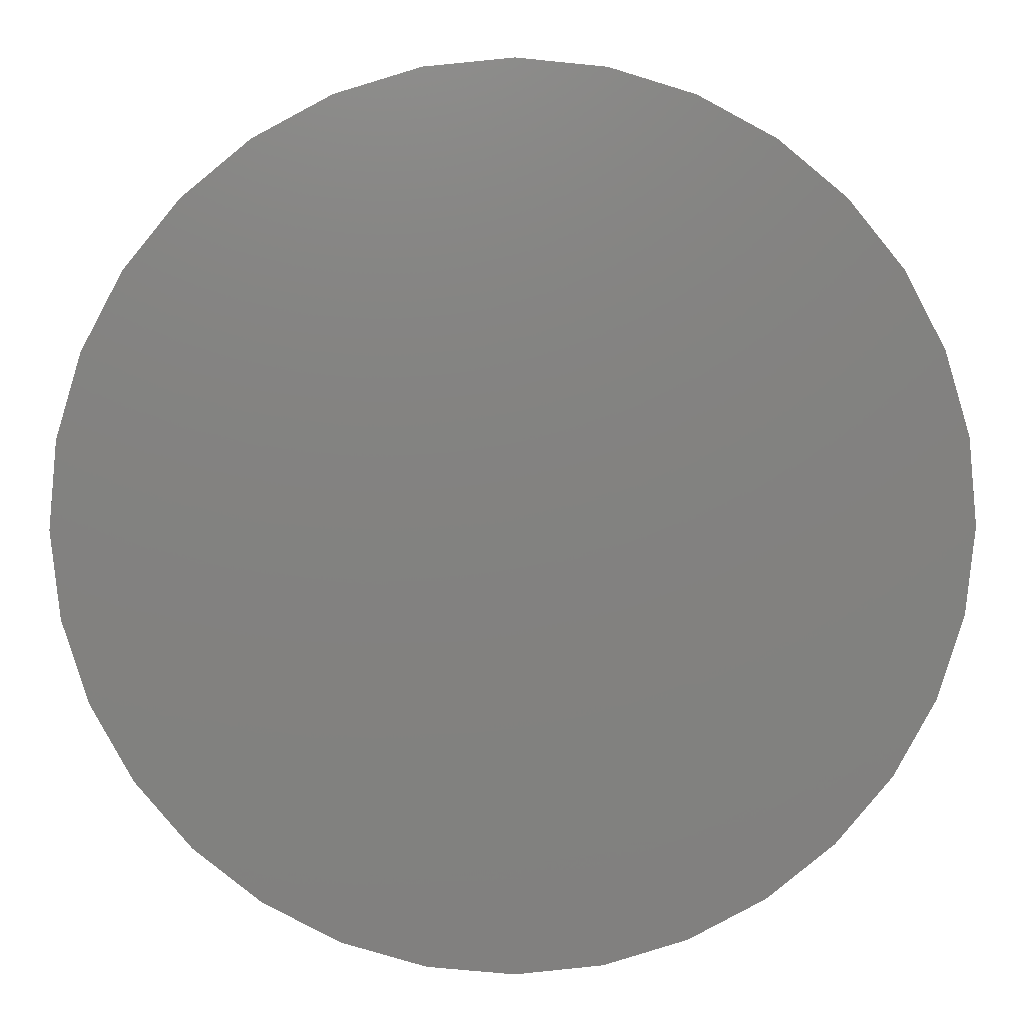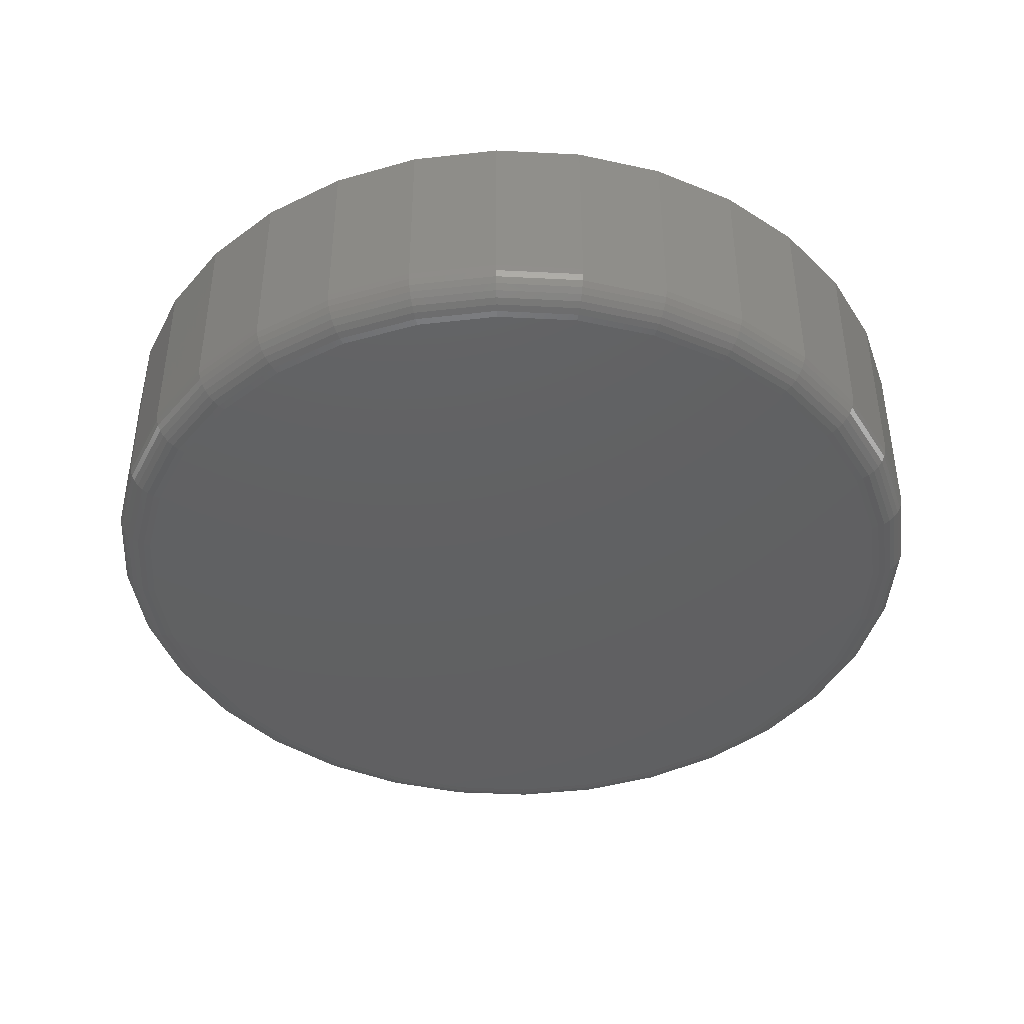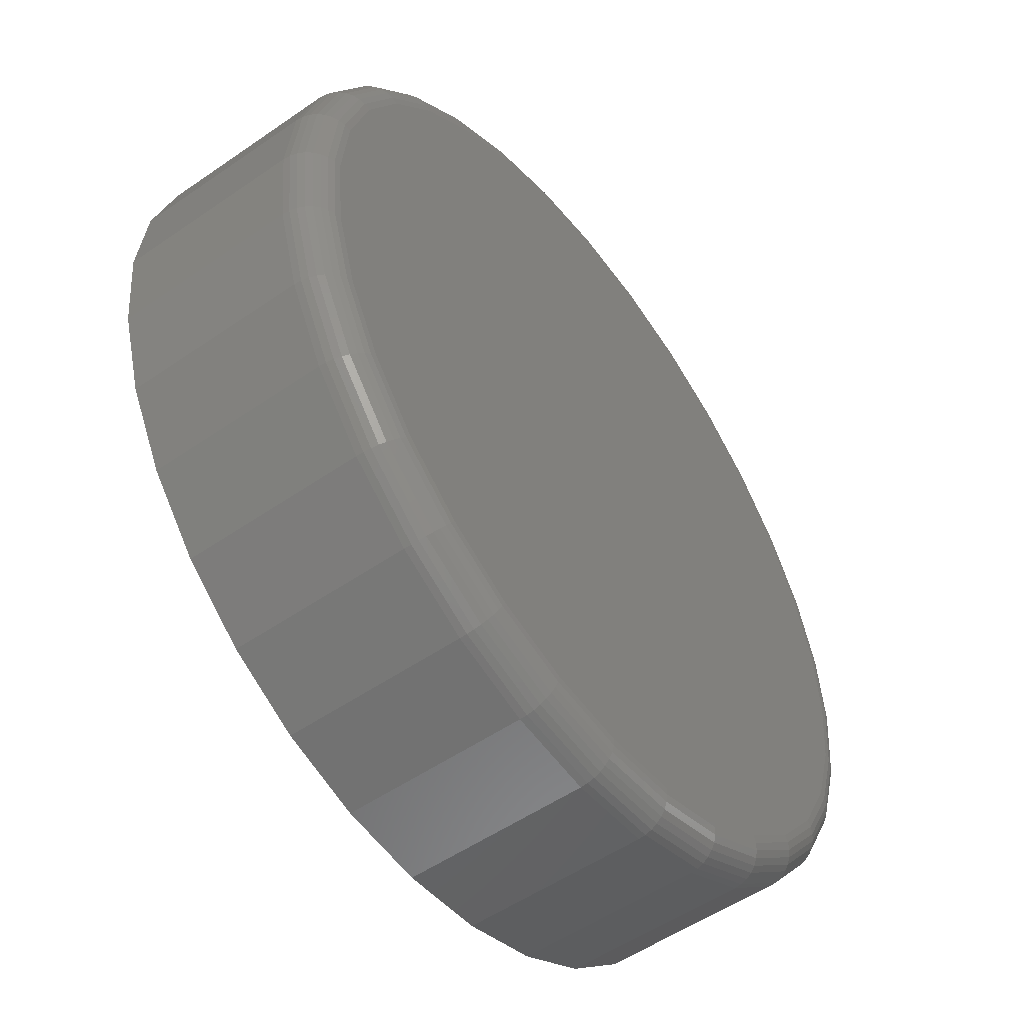
<metadata>
{"format":"stl","ext":"stl","renderer":"f3d","projection":"perspective","resolution":1024,"background":"white","views":[{"elev":8.3,"azim":-1.5,"up":"+Y"},{"elev":-42.3,"azim":92.1,"up":"+Z"},{"elev":-52.9,"azim":126.6,"up":"+Y"}]}
</metadata>
<code>
# stl→obj: 320 verts, 636 faces
v 0.549 -0.2344 0
v 0.5661 -0.2361 0
v 0.5319 -0.2361 0
v 0.5154 -0.2411 0
v 0.5826 -0.2411 0
v 0.5003 -0.2492 0
v 0.5978 -0.2492 0
v 0.487 -0.2601 0
v 0.6111 -0.2601 0
v 0.5978 -0.3951 0
v 0.5003 -0.3951 0
v 0.6111 -0.3842 0
v 0.5154 -0.4032 0
v 0.5826 -0.4032 0
v 0.5319 -0.4082 0
v 0.5661 -0.4082 0
v 0.549 -0.4099 0
v 0.487 -0.3842 0
v 0.4761 -0.3709 0
v 0.622 -0.3709 0
v 0.4679 -0.3557 0
v 0.6301 -0.3557 0
v 0.463 -0.3392 0
v 0.6351 -0.3392 0
v 0.4613 -0.3221 0
v 0.6368 -0.3221 0
v 0.463 -0.305 0
v 0.6351 -0.305 0
v 0.4679 -0.2885 0
v 0.6301 -0.2885 0
v 0.4761 -0.2734 0
v 0.622 -0.2734 0
v 0.6446 -0.3221 0.007812
v 0.6446 -0.3221 0.04688
v 0.6427 -0.3408 0.007812
v 0.6427 -0.3408 0.04688
v 0.6373 -0.3587 0.007812
v 0.6373 -0.3587 0.04688
v 0.6285 -0.3752 0.007812
v 0.6285 -0.3752 0.04688
v 0.6166 -0.3897 0.007812
v 0.6166 -0.3897 0.04688
v 0.6021 -0.4016 0.007812
v 0.6021 -0.4016 0.04688
v 0.5856 -0.4104 0.007812
v 0.5856 -0.4104 0.04688
v 0.5677 -0.4158 0.007812
v 0.5677 -0.4158 0.04688
v 0.549 -0.4177 0.007812
v 0.549 -0.4177 0.04688
v 0.5304 -0.4158 0.007812
v 0.5304 -0.4158 0.04688
v 0.5124 -0.4104 0.007812
v 0.5124 -0.4104 0.04688
v 0.4959 -0.4016 0.007812
v 0.4959 -0.4016 0.04688
v 0.4814 -0.3897 0.007812
v 0.4814 -0.3897 0.04688
v 0.4696 -0.3752 0.007812
v 0.4696 -0.3752 0.04688
v 0.4607 -0.3587 0.007812
v 0.4607 -0.3587 0.04688
v 0.4553 -0.3408 0.007812
v 0.4553 -0.3408 0.04688
v 0.4535 -0.3221 0.007812
v 0.4535 -0.3221 0.04688
v 0.4553 -0.3035 0.007812
v 0.4553 -0.3035 0.04688
v 0.4607 -0.2856 0.007812
v 0.4607 -0.2856 0.04688
v 0.4696 -0.269 0.007812
v 0.4696 -0.269 0.04688
v 0.4814 -0.2546 0.007812
v 0.4814 -0.2546 0.04688
v 0.4959 -0.2427 0.007812
v 0.4959 -0.2427 0.04688
v 0.5124 -0.2338 0.007812
v 0.5124 -0.2338 0.04688
v 0.5304 -0.2284 0.007812
v 0.5304 -0.2284 0.04688
v 0.549 -0.2266 0.007812
v 0.549 -0.2266 0.04688
v 0.5677 -0.2284 0.007812
v 0.5677 -0.2284 0.04688
v 0.5856 -0.2338 0.007812
v 0.5856 -0.2338 0.04688
v 0.6021 -0.2427 0.007812
v 0.6021 -0.2427 0.04688
v 0.6166 -0.2546 0.007812
v 0.6166 -0.2546 0.04688
v 0.6285 -0.269 0.007812
v 0.6285 -0.269 0.04688
v 0.6373 -0.2856 0.007812
v 0.6373 -0.2856 0.04688
v 0.6427 -0.3035 0.007812
v 0.6427 -0.3035 0.04688
v 0.6444 -0.3221 0.006288
v 0.6426 -0.3407 0.006288
v 0.644 -0.3221 0.004823
v 0.6422 -0.3406 0.004823
v 0.6433 -0.3221 0.003472
v 0.6414 -0.3405 0.003472
v 0.6423 -0.3221 0.002288
v 0.6405 -0.3403 0.002288
v 0.6411 -0.3221 0.001317
v 0.6393 -0.3401 0.001317
v 0.6397 -0.3221 0.0005947
v 0.638 -0.3398 0.0005947
v 0.6383 -0.3221 0.0001501
v 0.6366 -0.3395 0.0001501
v 0.4554 -0.3407 0.006288
v 0.4536 -0.3221 0.006288
v 0.4559 -0.3406 0.004823
v 0.454 -0.3221 0.004823
v 0.4566 -0.3405 0.003472
v 0.4548 -0.3221 0.003472
v 0.4575 -0.3403 0.002288
v 0.4557 -0.3221 0.002288
v 0.4587 -0.3401 0.001317
v 0.4569 -0.3221 0.001317
v 0.46 -0.3398 0.0005947
v 0.4583 -0.3221 0.0005947
v 0.4615 -0.3395 0.0001501
v 0.4597 -0.3221 0.0001501
v 0.4609 -0.3586 0.006288
v 0.4613 -0.3585 0.004823
v 0.4619 -0.3582 0.003472
v 0.4628 -0.3578 0.002288
v 0.4639 -0.3574 0.001317
v 0.4652 -0.3568 0.0005947
v 0.4665 -0.3563 0.0001501
v 0.4697 -0.3751 0.006288
v 0.4701 -0.3749 0.004823
v 0.4707 -0.3745 0.003472
v 0.4715 -0.3739 0.002288
v 0.4724 -0.3733 0.001317
v 0.4736 -0.3725 0.0005947
v 0.4748 -0.3717 0.0001501
v 0.4815 -0.3896 0.006288
v 0.4819 -0.3893 0.004823
v 0.4824 -0.3888 0.003472
v 0.4831 -0.3881 0.002288
v 0.4839 -0.3872 0.001317
v 0.4849 -0.3863 0.0005947
v 0.4859 -0.3852 0.0001501
v 0.496 -0.4015 0.006288
v 0.4963 -0.4011 0.004823
v 0.4967 -0.4005 0.003472
v 0.4972 -0.3997 0.002288
v 0.4979 -0.3987 0.001317
v 0.4986 -0.3976 0.0005947
v 0.4994 -0.3963 0.0001501
v 0.5125 -0.4103 0.006288
v 0.5127 -0.4099 0.004823
v 0.5129 -0.4092 0.003472
v 0.5133 -0.4083 0.002288
v 0.5138 -0.4072 0.001317
v 0.5143 -0.406 0.0005947
v 0.5149 -0.4046 0.0001501
v 0.5304 -0.4157 0.006288
v 0.5305 -0.4153 0.004823
v 0.5306 -0.4146 0.003472
v 0.5308 -0.4136 0.002288
v 0.531 -0.4124 0.001317
v 0.5313 -0.4111 0.0005947
v 0.5316 -0.4097 0.0001501
v 0.549 -0.4175 0.006288
v 0.549 -0.4171 0.004823
v 0.549 -0.4164 0.003472
v 0.549 -0.4154 0.002288
v 0.549 -0.4142 0.001317
v 0.549 -0.4129 0.0005947
v 0.549 -0.4114 0.0001501
v 0.5676 -0.4157 0.006288
v 0.5675 -0.4153 0.004823
v 0.5674 -0.4146 0.003472
v 0.5672 -0.4136 0.002288
v 0.567 -0.4124 0.001317
v 0.5667 -0.4111 0.0005947
v 0.5664 -0.4097 0.0001501
v 0.5855 -0.4103 0.006288
v 0.5854 -0.4099 0.004823
v 0.5851 -0.4092 0.003472
v 0.5847 -0.4083 0.002288
v 0.5843 -0.4072 0.001317
v 0.5837 -0.406 0.0005947
v 0.5832 -0.4046 0.0001501
v 0.602 -0.4015 0.006288
v 0.6018 -0.4011 0.004823
v 0.6014 -0.4005 0.003472
v 0.6008 -0.3997 0.002288
v 0.6002 -0.3987 0.001317
v 0.5994 -0.3976 0.0005947
v 0.5986 -0.3963 0.0001501
v 0.6165 -0.3896 0.006288
v 0.6162 -0.3893 0.004823
v 0.6157 -0.3888 0.003472
v 0.615 -0.3881 0.002288
v 0.6141 -0.3872 0.001317
v 0.6132 -0.3863 0.0005947
v 0.6121 -0.3852 0.0001501
v 0.6283 -0.3751 0.006288
v 0.628 -0.3749 0.004823
v 0.6274 -0.3745 0.003472
v 0.6266 -0.3739 0.002288
v 0.6256 -0.3733 0.001317
v 0.6245 -0.3725 0.0005947
v 0.6232 -0.3717 0.0001501
v 0.6372 -0.3586 0.006288
v 0.6367 -0.3585 0.004823
v 0.6361 -0.3582 0.003472
v 0.6352 -0.3578 0.002288
v 0.6341 -0.3574 0.001317
v 0.6328 -0.3568 0.0005947
v 0.6315 -0.3563 0.0001501
v 0.4554 -0.3035 0.006288
v 0.4559 -0.3036 0.004823
v 0.4566 -0.3037 0.003472
v 0.4575 -0.3039 0.002288
v 0.4587 -0.3042 0.001317
v 0.46 -0.3044 0.0005947
v 0.4615 -0.3047 0.0001501
v 0.6426 -0.3035 0.006288
v 0.6422 -0.3036 0.004823
v 0.6414 -0.3037 0.003472
v 0.6405 -0.3039 0.002288
v 0.6393 -0.3042 0.001317
v 0.638 -0.3044 0.0005947
v 0.6366 -0.3047 0.0001501
v 0.6372 -0.2856 0.006288
v 0.6367 -0.2858 0.004823
v 0.6361 -0.2861 0.003472
v 0.6352 -0.2864 0.002288
v 0.6341 -0.2869 0.001317
v 0.6328 -0.2874 0.0005947
v 0.6315 -0.288 0.0001501
v 0.6283 -0.2691 0.006288
v 0.628 -0.2694 0.004823
v 0.6274 -0.2698 0.003472
v 0.6266 -0.2703 0.002288
v 0.6256 -0.271 0.001317
v 0.6245 -0.2717 0.0005947
v 0.6232 -0.2725 0.0001501
v 0.6165 -0.2547 0.006288
v 0.6162 -0.255 0.004823
v 0.6157 -0.2555 0.003472
v 0.615 -0.2562 0.002288
v 0.6141 -0.257 0.001317
v 0.6132 -0.258 0.0005947
v 0.6121 -0.259 0.0001501
v 0.602 -0.2428 0.006288
v 0.6018 -0.2432 0.004823
v 0.6014 -0.2438 0.003472
v 0.6008 -0.2446 0.002288
v 0.6002 -0.2456 0.001317
v 0.5994 -0.2467 0.0005947
v 0.5986 -0.2479 0.0001501
v 0.5855 -0.234 0.006288
v 0.5854 -0.2344 0.004823
v 0.5851 -0.2351 0.003472
v 0.5847 -0.236 0.002288
v 0.5843 -0.237 0.001317
v 0.5837 -0.2383 0.0005947
v 0.5832 -0.2396 0.0001501
v 0.5676 -0.2285 0.006288
v 0.5675 -0.229 0.004823
v 0.5674 -0.2297 0.003472
v 0.5672 -0.2306 0.002288
v 0.567 -0.2318 0.001317
v 0.5667 -0.2331 0.0005947
v 0.5664 -0.2346 0.0001501
v 0.549 -0.2267 0.006288
v 0.549 -0.2272 0.004823
v 0.549 -0.2279 0.003472
v 0.549 -0.2289 0.002288
v 0.549 -0.23 0.001317
v 0.549 -0.2314 0.0005947
v 0.549 -0.2329 0.0001501
v 0.5304 -0.2285 0.006288
v 0.5305 -0.229 0.004823
v 0.5306 -0.2297 0.003472
v 0.5308 -0.2306 0.002288
v 0.531 -0.2318 0.001317
v 0.5313 -0.2331 0.0005947
v 0.5316 -0.2346 0.0001501
v 0.5125 -0.234 0.006288
v 0.5127 -0.2344 0.004823
v 0.5129 -0.2351 0.003472
v 0.5133 -0.236 0.002288
v 0.5138 -0.237 0.001317
v 0.5143 -0.2383 0.0005947
v 0.5149 -0.2396 0.0001501
v 0.496 -0.2428 0.006288
v 0.4963 -0.2432 0.004823
v 0.4967 -0.2438 0.003472
v 0.4972 -0.2446 0.002288
v 0.4979 -0.2456 0.001317
v 0.4986 -0.2467 0.0005947
v 0.4994 -0.2479 0.0001501
v 0.4815 -0.2547 0.006288
v 0.4819 -0.255 0.004823
v 0.4824 -0.2555 0.003472
v 0.4831 -0.2562 0.002288
v 0.4839 -0.257 0.001317
v 0.4849 -0.258 0.0005947
v 0.4859 -0.259 0.0001501
v 0.4697 -0.2691 0.006288
v 0.4701 -0.2694 0.004823
v 0.4707 -0.2698 0.003472
v 0.4715 -0.2703 0.002288
v 0.4724 -0.271 0.001317
v 0.4736 -0.2717 0.0005947
v 0.4748 -0.2725 0.0001501
v 0.4609 -0.2856 0.006288
v 0.4613 -0.2858 0.004823
v 0.4619 -0.2861 0.003472
v 0.4628 -0.2864 0.002288
v 0.4639 -0.2869 0.001317
v 0.4652 -0.2874 0.0005947
v 0.4665 -0.288 0.0001501
f 1 2 3
f 4 3 2
f 5 4 2
f 6 4 5
f 7 6 5
f 8 6 7
f 9 8 7
f 10 11 12
f 13 11 10
f 14 13 10
f 15 13 14
f 16 15 14
f 17 15 16
f 11 18 12
f 12 18 19
f 12 19 20
f 20 19 21
f 20 21 22
f 22 21 23
f 22 23 24
f 24 23 25
f 24 25 26
f 26 25 27
f 26 27 28
f 28 27 29
f 28 29 30
f 30 29 31
f 30 31 32
f 32 31 8
f 32 8 9
f 33 34 35
f 35 34 36
f 35 36 37
f 37 36 38
f 37 38 39
f 39 38 40
f 39 40 41
f 41 40 42
f 41 42 43
f 43 42 44
f 43 44 45
f 45 44 46
f 45 46 47
f 47 46 48
f 47 48 49
f 49 48 50
f 49 50 51
f 51 50 52
f 51 52 53
f 53 52 54
f 53 54 55
f 55 54 56
f 55 56 57
f 57 56 58
f 57 58 59
f 59 58 60
f 59 60 61
f 61 60 62
f 61 62 63
f 63 62 64
f 63 64 65
f 65 64 66
f 65 66 67
f 67 66 68
f 67 68 69
f 69 68 70
f 69 70 71
f 71 70 72
f 71 72 73
f 73 72 74
f 73 74 75
f 75 74 76
f 75 76 77
f 77 76 78
f 77 78 79
f 79 78 80
f 79 80 81
f 81 80 82
f 81 82 83
f 83 82 84
f 83 84 85
f 85 84 86
f 85 86 87
f 87 86 88
f 87 88 89
f 89 88 90
f 89 90 91
f 91 90 92
f 91 92 93
f 93 92 94
f 93 94 95
f 95 94 96
f 95 96 33
f 33 96 34
f 33 35 97
f 97 35 98
f 97 98 99
f 99 98 100
f 99 100 101
f 101 100 102
f 101 102 103
f 103 102 104
f 103 104 105
f 105 104 106
f 105 106 107
f 107 106 108
f 107 108 109
f 109 108 110
f 109 110 26
f 26 110 24
f 63 65 111
f 111 65 112
f 111 112 113
f 113 112 114
f 113 114 115
f 115 114 116
f 115 116 117
f 117 116 118
f 117 118 119
f 119 118 120
f 119 120 121
f 121 120 122
f 121 122 123
f 123 122 124
f 123 124 23
f 23 124 25
f 61 63 125
f 125 63 111
f 125 111 126
f 126 111 113
f 126 113 127
f 127 113 115
f 127 115 128
f 128 115 117
f 128 117 129
f 129 117 119
f 129 119 130
f 130 119 121
f 130 121 131
f 131 121 123
f 131 123 21
f 21 123 23
f 59 61 132
f 132 61 125
f 132 125 133
f 133 125 126
f 133 126 134
f 134 126 127
f 134 127 135
f 135 127 128
f 135 128 136
f 136 128 129
f 136 129 137
f 137 129 130
f 137 130 138
f 138 130 131
f 138 131 19
f 19 131 21
f 57 59 139
f 139 59 132
f 139 132 140
f 140 132 133
f 140 133 141
f 141 133 134
f 141 134 142
f 142 134 135
f 142 135 143
f 143 135 136
f 143 136 144
f 144 136 137
f 144 137 145
f 145 137 138
f 145 138 18
f 18 138 19
f 55 57 146
f 146 57 139
f 146 139 147
f 147 139 140
f 147 140 148
f 148 140 141
f 148 141 149
f 149 141 142
f 149 142 150
f 150 142 143
f 150 143 151
f 151 143 144
f 151 144 152
f 152 144 145
f 152 145 11
f 11 145 18
f 53 55 153
f 153 55 146
f 153 146 154
f 154 146 147
f 154 147 155
f 155 147 148
f 155 148 156
f 156 148 149
f 156 149 157
f 157 149 150
f 157 150 158
f 158 150 151
f 158 151 159
f 159 151 152
f 159 152 13
f 13 152 11
f 51 53 160
f 160 53 153
f 160 153 161
f 161 153 154
f 161 154 162
f 162 154 155
f 162 155 163
f 163 155 156
f 163 156 164
f 164 156 157
f 164 157 165
f 165 157 158
f 165 158 166
f 166 158 159
f 166 159 15
f 15 159 13
f 49 51 167
f 167 51 160
f 167 160 168
f 168 160 161
f 168 161 169
f 169 161 162
f 169 162 170
f 170 162 163
f 170 163 171
f 171 163 164
f 171 164 172
f 172 164 165
f 172 165 173
f 173 165 166
f 173 166 17
f 17 166 15
f 47 49 174
f 174 49 167
f 174 167 175
f 175 167 168
f 175 168 176
f 176 168 169
f 176 169 177
f 177 169 170
f 177 170 178
f 178 170 171
f 178 171 179
f 179 171 172
f 179 172 180
f 180 172 173
f 180 173 16
f 16 173 17
f 45 47 181
f 181 47 174
f 181 174 182
f 182 174 175
f 182 175 183
f 183 175 176
f 183 176 184
f 184 176 177
f 184 177 185
f 185 177 178
f 185 178 186
f 186 178 179
f 186 179 187
f 187 179 180
f 187 180 14
f 14 180 16
f 43 45 188
f 188 45 181
f 188 181 189
f 189 181 182
f 189 182 190
f 190 182 183
f 190 183 191
f 191 183 184
f 191 184 192
f 192 184 185
f 192 185 193
f 193 185 186
f 193 186 194
f 194 186 187
f 194 187 10
f 10 187 14
f 41 43 195
f 195 43 188
f 195 188 196
f 196 188 189
f 196 189 197
f 197 189 190
f 197 190 198
f 198 190 191
f 198 191 199
f 199 191 192
f 199 192 200
f 200 192 193
f 200 193 201
f 201 193 194
f 201 194 12
f 12 194 10
f 39 41 202
f 202 41 195
f 202 195 203
f 203 195 196
f 203 196 204
f 204 196 197
f 204 197 205
f 205 197 198
f 205 198 206
f 206 198 199
f 206 199 207
f 207 199 200
f 207 200 208
f 208 200 201
f 208 201 20
f 20 201 12
f 37 39 209
f 209 39 202
f 209 202 210
f 210 202 203
f 210 203 211
f 211 203 204
f 211 204 212
f 212 204 205
f 212 205 213
f 213 205 206
f 213 206 214
f 214 206 207
f 214 207 215
f 215 207 208
f 215 208 22
f 22 208 20
f 35 37 98
f 98 37 209
f 98 209 100
f 100 209 210
f 100 210 102
f 102 210 211
f 102 211 104
f 104 211 212
f 104 212 106
f 106 212 213
f 106 213 108
f 108 213 214
f 108 214 110
f 110 214 215
f 110 215 24
f 24 215 22
f 65 67 112
f 112 67 216
f 112 216 114
f 114 216 217
f 114 217 116
f 116 217 218
f 116 218 118
f 118 218 219
f 118 219 120
f 120 219 220
f 120 220 122
f 122 220 221
f 122 221 124
f 124 221 222
f 124 222 25
f 25 222 27
f 95 33 223
f 223 33 97
f 223 97 224
f 224 97 99
f 224 99 225
f 225 99 101
f 225 101 226
f 226 101 103
f 226 103 227
f 227 103 105
f 227 105 228
f 228 105 107
f 228 107 229
f 229 107 109
f 229 109 28
f 28 109 26
f 93 95 230
f 230 95 223
f 230 223 231
f 231 223 224
f 231 224 232
f 232 224 225
f 232 225 233
f 233 225 226
f 233 226 234
f 234 226 227
f 234 227 235
f 235 227 228
f 235 228 236
f 236 228 229
f 236 229 30
f 30 229 28
f 91 93 237
f 237 93 230
f 237 230 238
f 238 230 231
f 238 231 239
f 239 231 232
f 239 232 240
f 240 232 233
f 240 233 241
f 241 233 234
f 241 234 242
f 242 234 235
f 242 235 243
f 243 235 236
f 243 236 32
f 32 236 30
f 89 91 244
f 244 91 237
f 244 237 245
f 245 237 238
f 245 238 246
f 246 238 239
f 246 239 247
f 247 239 240
f 247 240 248
f 248 240 241
f 248 241 249
f 249 241 242
f 249 242 250
f 250 242 243
f 250 243 9
f 9 243 32
f 87 89 251
f 251 89 244
f 251 244 252
f 252 244 245
f 252 245 253
f 253 245 246
f 253 246 254
f 254 246 247
f 254 247 255
f 255 247 248
f 255 248 256
f 256 248 249
f 256 249 257
f 257 249 250
f 257 250 7
f 7 250 9
f 85 87 258
f 258 87 251
f 258 251 259
f 259 251 252
f 259 252 260
f 260 252 253
f 260 253 261
f 261 253 254
f 261 254 262
f 262 254 255
f 262 255 263
f 263 255 256
f 263 256 264
f 264 256 257
f 264 257 5
f 5 257 7
f 83 85 265
f 265 85 258
f 265 258 266
f 266 258 259
f 266 259 267
f 267 259 260
f 267 260 268
f 268 260 261
f 268 261 269
f 269 261 262
f 269 262 270
f 270 262 263
f 270 263 271
f 271 263 264
f 271 264 2
f 2 264 5
f 81 83 272
f 272 83 265
f 272 265 273
f 273 265 266
f 273 266 274
f 274 266 267
f 274 267 275
f 275 267 268
f 275 268 276
f 276 268 269
f 276 269 277
f 277 269 270
f 277 270 278
f 278 270 271
f 278 271 1
f 1 271 2
f 79 81 279
f 279 81 272
f 279 272 280
f 280 272 273
f 280 273 281
f 281 273 274
f 281 274 282
f 282 274 275
f 282 275 283
f 283 275 276
f 283 276 284
f 284 276 277
f 284 277 285
f 285 277 278
f 285 278 3
f 3 278 1
f 77 79 286
f 286 79 279
f 286 279 287
f 287 279 280
f 287 280 288
f 288 280 281
f 288 281 289
f 289 281 282
f 289 282 290
f 290 282 283
f 290 283 291
f 291 283 284
f 291 284 292
f 292 284 285
f 292 285 4
f 4 285 3
f 75 77 293
f 293 77 286
f 293 286 294
f 294 286 287
f 294 287 295
f 295 287 288
f 295 288 296
f 296 288 289
f 296 289 297
f 297 289 290
f 297 290 298
f 298 290 291
f 298 291 299
f 299 291 292
f 299 292 6
f 6 292 4
f 73 75 300
f 300 75 293
f 300 293 301
f 301 293 294
f 301 294 302
f 302 294 295
f 302 295 303
f 303 295 296
f 303 296 304
f 304 296 297
f 304 297 305
f 305 297 298
f 305 298 306
f 306 298 299
f 306 299 8
f 8 299 6
f 71 73 307
f 307 73 300
f 307 300 308
f 308 300 301
f 308 301 309
f 309 301 302
f 309 302 310
f 310 302 303
f 310 303 311
f 311 303 304
f 311 304 312
f 312 304 305
f 312 305 313
f 313 305 306
f 313 306 31
f 31 306 8
f 69 71 314
f 314 71 307
f 314 307 315
f 315 307 308
f 315 308 316
f 316 308 309
f 316 309 317
f 317 309 310
f 317 310 318
f 318 310 311
f 318 311 319
f 319 311 312
f 319 312 320
f 320 312 313
f 320 313 29
f 29 313 31
f 67 69 216
f 216 69 314
f 216 314 217
f 217 314 315
f 217 315 218
f 218 315 316
f 218 316 219
f 219 316 317
f 219 317 220
f 220 317 318
f 220 318 221
f 221 318 319
f 221 319 222
f 222 319 320
f 222 320 27
f 27 320 29
f 80 84 82
f 84 80 78
f 84 78 86
f 86 78 76
f 86 76 88
f 44 54 46
f 46 54 52
f 46 52 48
f 48 52 50
f 88 76 90
f 90 76 74
f 90 74 92
f 92 74 72
f 92 72 94
f 94 72 70
f 94 70 96
f 96 70 68
f 96 68 34
f 34 68 66
f 34 66 36
f 36 66 64
f 36 64 38
f 38 64 62
f 38 62 40
f 40 62 60
f 40 60 42
f 42 60 58
f 42 58 44
f 44 58 56
f 44 56 54

</code>
